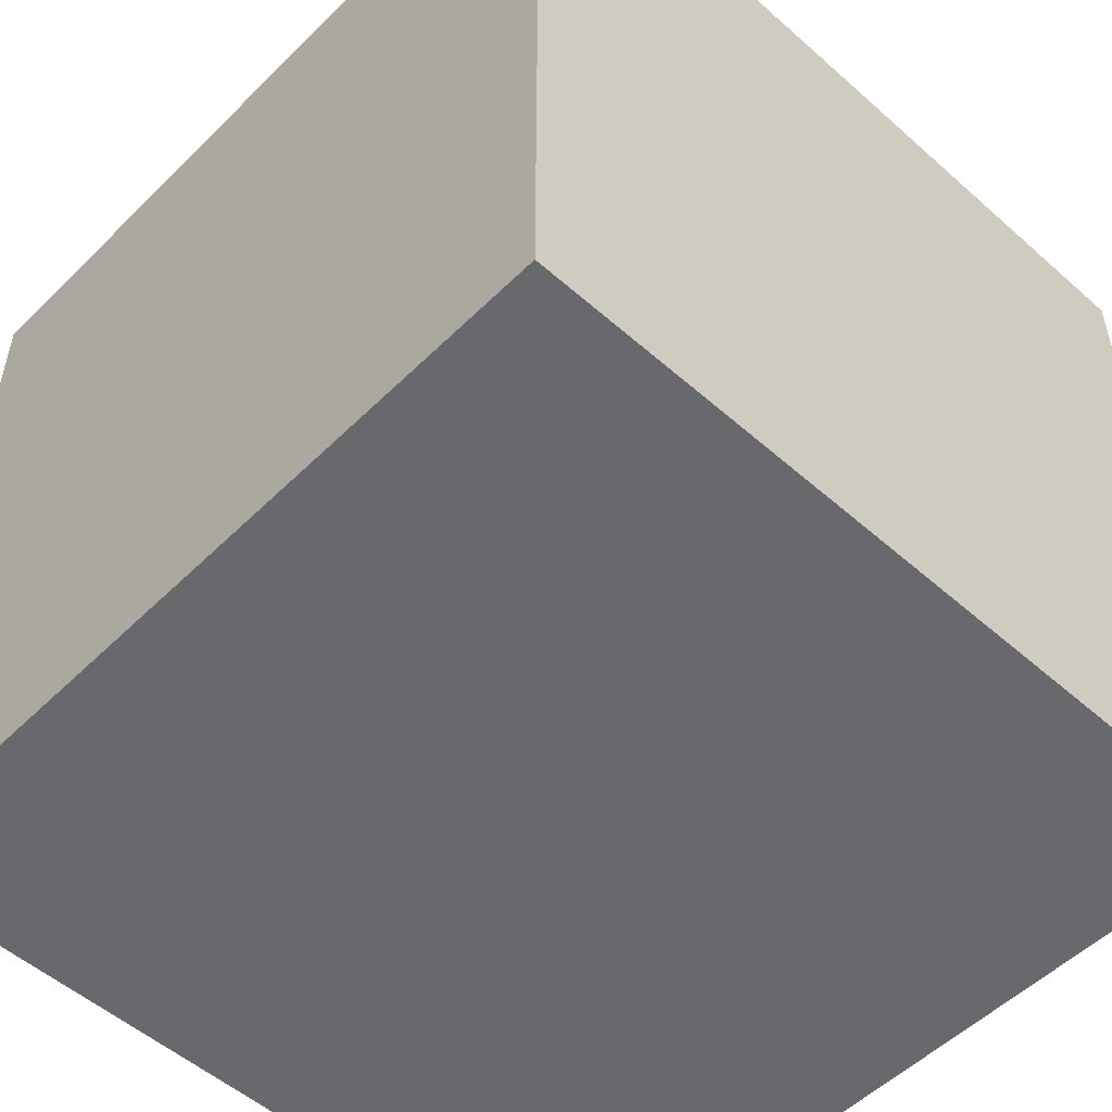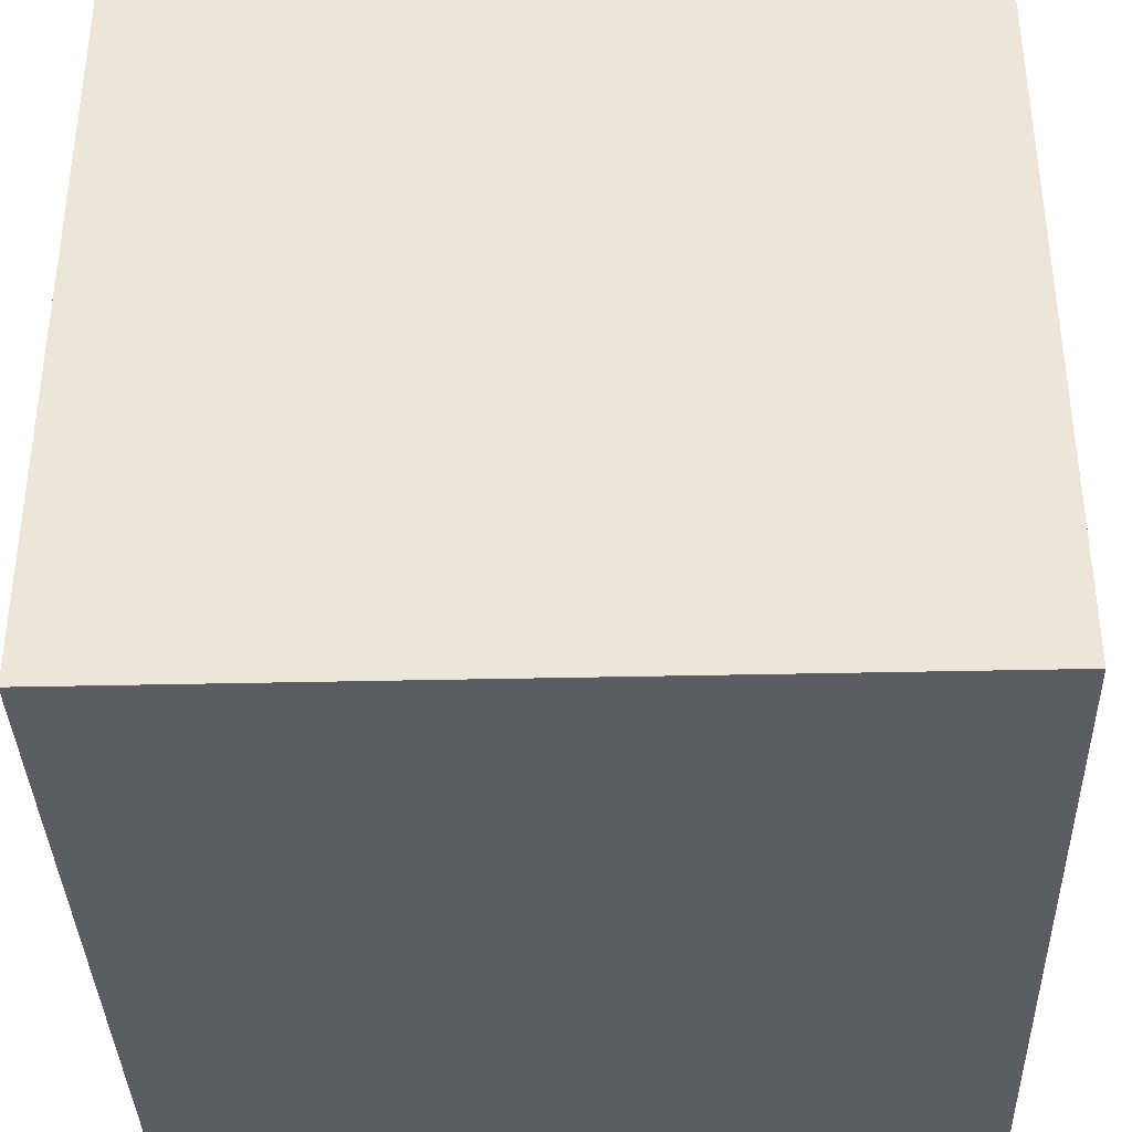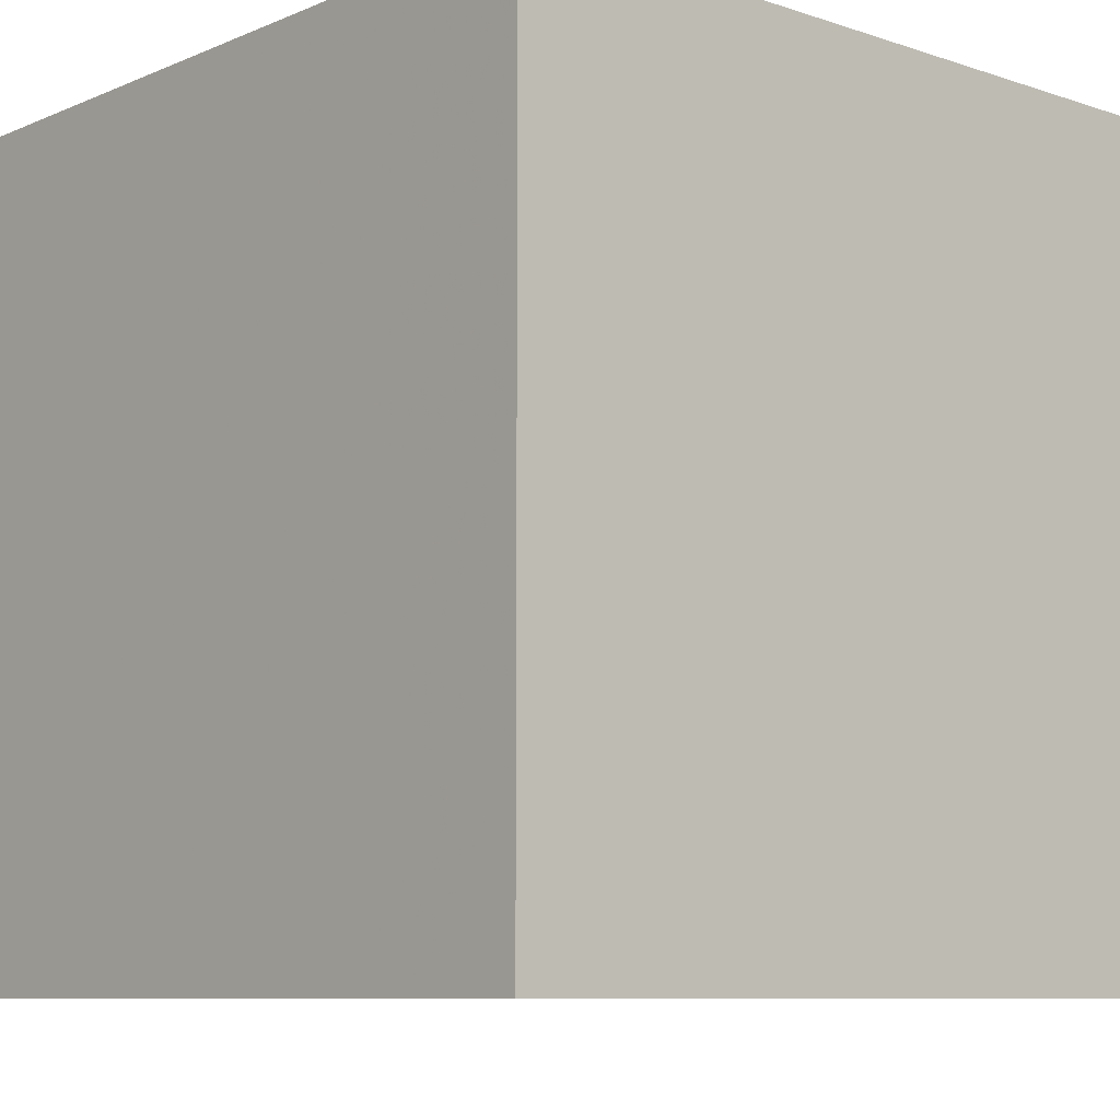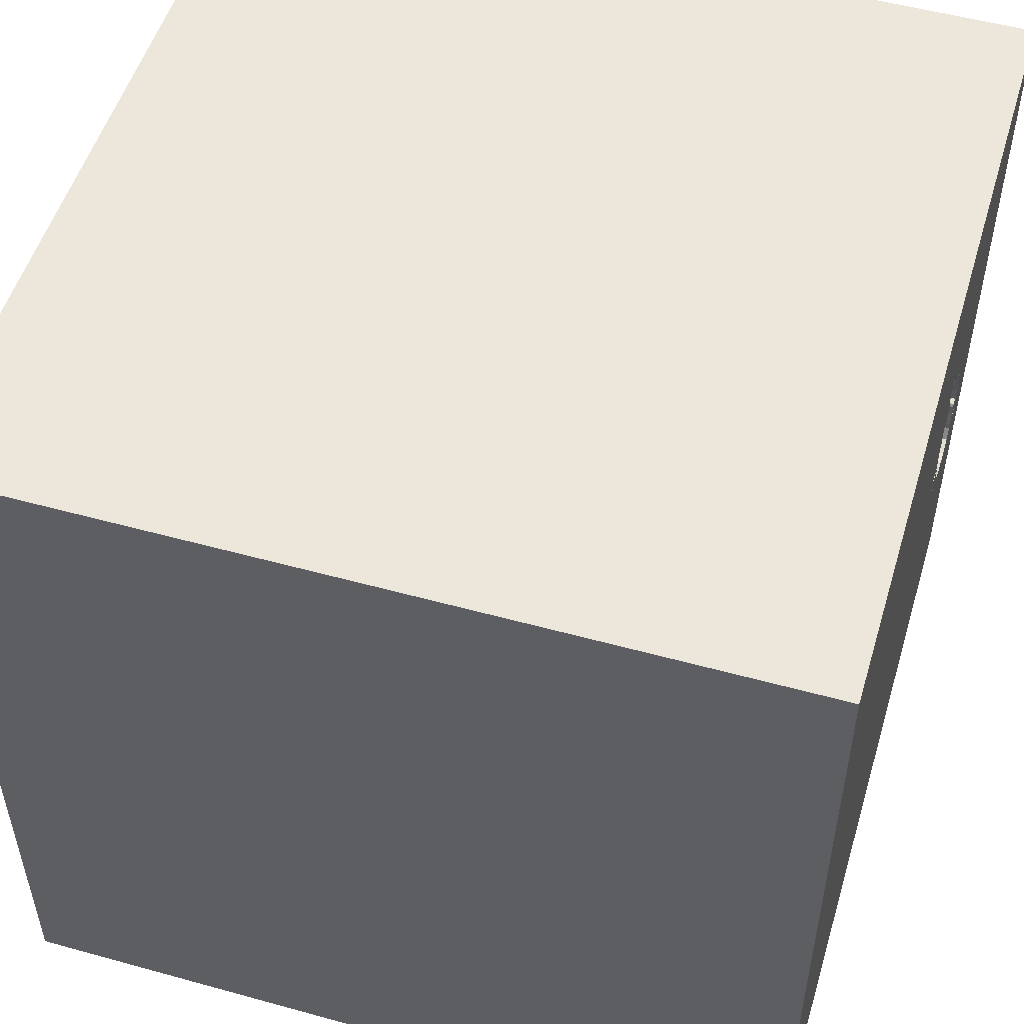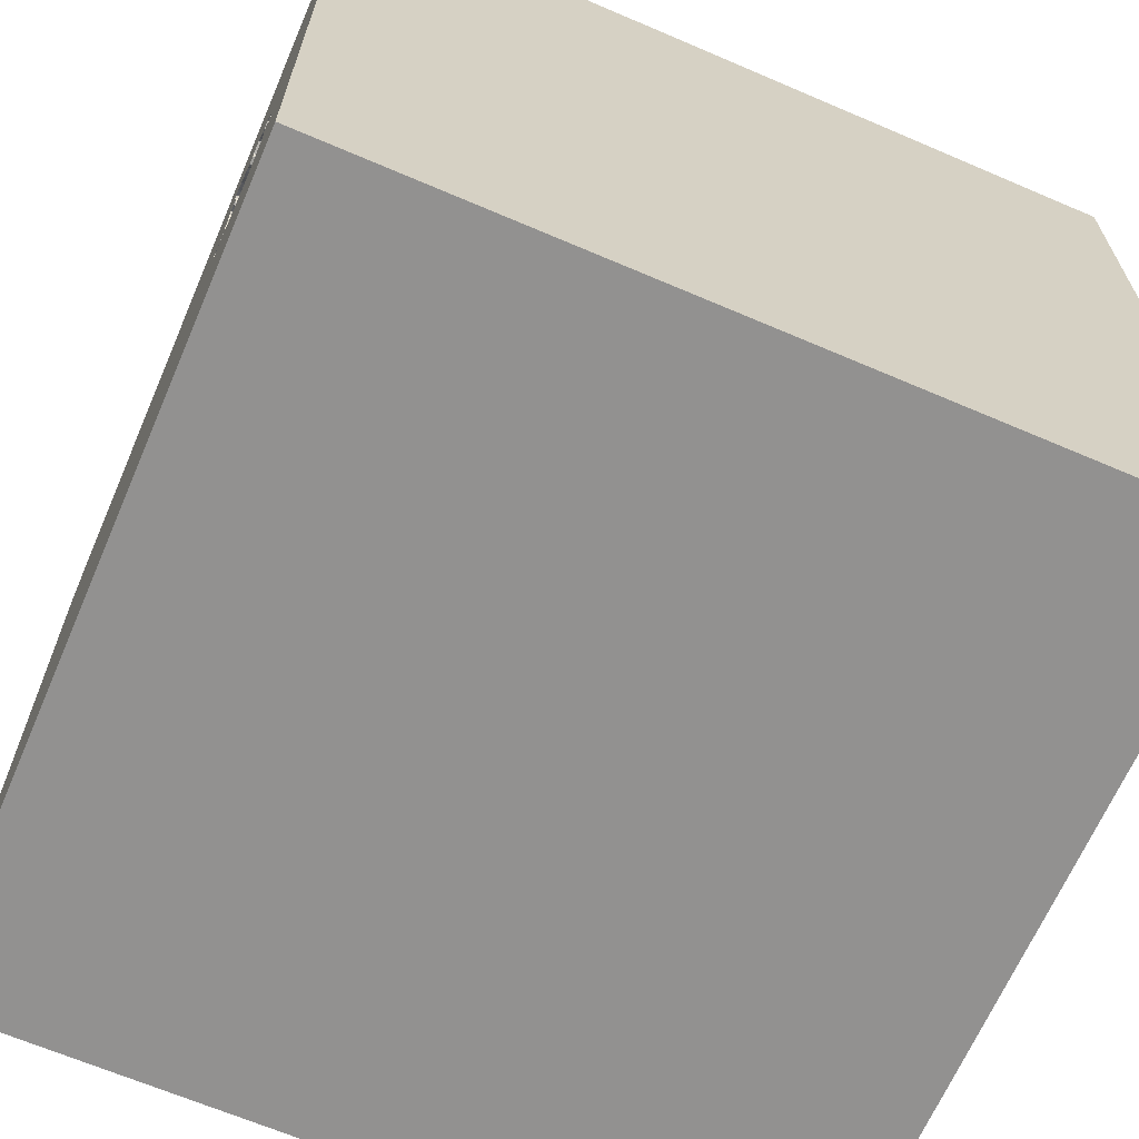
<metadata>
{"format":"obj","ext":"obj","renderer":"f3d","projection":"perspective","resolution":1024,"background":"white","views":[{"elev":-52.7,"azim":46.5,"up":"+Y"},{"elev":-36.8,"azim":-178.3,"up":"+Y"},{"elev":-8.6,"azim":-41.8,"up":"+Z"},{"elev":52.3,"azim":106.6,"up":"+Z"},{"elev":-66.1,"azim":-113.3,"up":"+Z"}]}
</metadata>
<code>
o chopper_169
v -0.545 1.5 0.04106
v -0.5596 1.5 0.05992
v -1.002 1.5 0.1862
v -0.8027 1.5 -0.2148
v -0.831 1.5 0.3496
v -0.831 1.4 0.3496
v -1.118 1.5 -0.1311
v -0.6901 -0.5729 1.5
v -0.7812 -1.5 -0.1823
v -0.612 -1.5 1.12
v -1.042 -1.5 -0.5339
v -0.9309 1.5 -0.277
v -0.5893 1.5 0.01137
v -0.5385 1.5 0.02428
v -0.5385 1.4 0.02428
v -0.9827 1.5 -0.2767
v -0.9827 1.4 -0.2767
v -1.116 1.5 -0.1907
v -1.033 1.5 -0.05212
v -1.033 1.4 -0.05212
v -0.6249 1.5 0.007512
v -1.053 1.5 -0.1809
v -1.053 1.4 -0.1809
v 0.4492 -0.6478 -1.5
v -0.5493 0.6169 -1.5
v 0.6641 0.1107 1.5
v 0.4167 -0.1562 1.5
v 0.1823 1.094 1.5
v 0.2083 -1.5 -0.8333
v 0.2214 -1.5 0.5469
v 0.4818 -1.5 -0.1823
v -0.1562 -1.5 -1.5
v 0.2083 -1.5 -1.25
v 0.1302 -1.5 1.5
v 0.5469 -1.5 1.133
v 0.8138 1.5 -0.7585
v -0.1302 1.5 -1.5
v -0.1302 1.5 1.5
v 0.651 -1.185 1.5
v -1.039 1.5 0.1093
v -0.6011 1.5 0.6406
v -0.5926 1.5 -0.01804
v -0.5926 1.4 -0.01804
v -1.018 1.5 0.1771
v -1.018 1.4 0.1771
v -0.7312 1.5 -0.138
v -0.6417 1.5 0.09386
v -0.6417 1.4 0.09386
v -0.5479 1.5 -0.0122
v -0.6194 1.5 0.6194
v -1.059 1.5 -0.03675
v -1.059 1.4 -0.03675
v -0.6018 1.5 0.5026
v 0.2214 -0.7031 1.5
v 0 -0 1.5
v -0.1562 -1.5 0.02604
v -0.03906 -1.5 1.276
v -0.2865 -1.5 -0.5729
v -0.2604 1.003 1.5
v -0.2865 -1.172 1.5
v -0.7578 1.5 -0.1744
v -0.7578 1.4 -0.1744
v -1.086 1.5 -0.004124
v -0.825 1.5 0.3395
v -0.6511 1.5 0.58
v -1.013 1.5 0.18
v -0.7976 1.5 0.3281
v 1.12 -0.5859 1.5
v 1.5 1.5 -1.5
v 1.211 0.1823 1.5
v 1.068 -1.5 0.1823
v 1.5 -1.5 1.5
v 1.094 -1.5 -0.3385
v 1.198 -1.5 0.625
v 0.8822 1.5 0.7161
v -0.6264 1.5 0.1029
v -0.9093 1.5 0.2977
v -0.6883 1.5 0.2829
v -0.6883 1.4 0.2829
v -0.9516 1.5 0.1991
v -1.102 1.5 -0.1857
v -0.9309 1.4 -0.277
v -0.5856 1.5 -0.04142
v -0.6964 1.5 -0.06922
v -0.825 1.4 0.3395
v -0.6018 1.4 0.5026
v -0.6182 1.5 0.3038
v -0.6182 1.4 0.3038
v -0.5596 1.4 0.05992
v -0.5766 1.5 0.6516
v -0.7299 1.5 0.4577
v -0.7844 1.5 0.3463
v -0.811 1.5 0.2927
v -0.7312 1.4 -0.138
v -0.7524 1.5 0.4375
v -0.5831 1.5 0.5757
v -1.002 1.4 0.1862
v -0.6901 1.5 0.5122
v -0.5469 0.625 1.5
v -0.4687 -0.1562 1.5
v -0.4557 1.5 -0.6901
v -0.6004 1.5 0.03579
v -0.6004 1.4 0.03579
v -1.5 -1.5 -1.5
v -1.5 -0.8854 0.8333
v -1.5 0.4167 0.1562
v -1.5 0.1823 -0.4818
v -1.5 0.599 0.625
v -1.5 0.1042 -1.5
v -1.5 0.1302 1.5
v -1.5 0.2214 -1.172
v -1.5 -0 0.4687
v -1.5 -0.05208 -0
v -1.5 0.02604 1.094
v -1.5 1.237 0.2083
v -1.5 1.5 1.5
v -1.5 1.5 -1.5
v -1.5 1.042 -0.4297
v -1.5 -0.5208 0.4427
v -1.5 -0.5469 -0.2083
v -1.5 -0.5208 1.224
v -1.5 -1.5 -0.1562
v -1.5 -1.5 1.5
v -1.5 0.6771 -0.8333
v -1.5 1.5 0.1042
v -1.5 -1.276 -0.05208
v -1.5 -1.146 -0.5729
v -1.5 -1.198 0.5208
v -1.5 -0.4167 -1.042
v -1.5 0.8333 0.1562
v -0.5881 1.5 0.04993
v -0.5897 1.5 -0.05763
v -0.5897 1.4 -0.05763
v -1.049 1.5 -0.1129
v -0.5856 1.4 -0.04142
v -0.5983 1.5 0.0439
v -0.6194 1.4 0.6194
v -1.136 1.4 -0.1855
v 0.6901 0.9896 1.5
v 1.5 -1.5 -1.5
v 1.5 1.5 1.5
v -0.6071 1.5 0.2794
v -0.6071 1.4 0.2794
v -1.049 1.4 -0.1129
v -0.7976 1.4 0.3281
v -0.6379 1.5 0.04107
v -0.8364 1.5 0.2949
v -0.5893 1.4 0.01137
v -0.6293 1.5 0.311
v -0.6293 1.4 0.311
v -1.086 1.4 -0.004126
v -1.039 1.5 -0.04193
v -0.5432 1.5 0.006042
v -0.6337 1.5 0.4287
v 1.5 0.7389 -0.2669
v 1.5 0.1302 -1.5
v 1.5 0.1042 1.5
v 1.5 -1.5 0.1042
v 1.5 1.5 0.1302
v 1.5 -0.446 -0.9668
v 1.5 -0.9928 0.638
v 1.5 0.4801 1.058
v -0.6259 1.5 0.1892
v -0.6259 1.4 0.1892
v -1.276 0.05208 1.5
v -1.094 -1.5 0.2344
v -1.12 0.5859 1.5
v -1.017 1.5 -0.5697
v -1.123 1.5 0.6576
v -1.136 1.5 -0.1855
v -0.8756 1.5 0.361
v -0.8756 1.4 0.361
v -0.6695 1.5 0.01892
v -0.6695 1.4 0.01892
v -1.039 1.5 -0.2621
v -1.039 1.4 -0.2621
v -0.6379 1.4 0.04107
v -1.116 1.5 -0.1217
v -0.6463 1.5 0.07562
v -1.12 1.5 -0.1379
v -1.12 1.4 -0.1379
v -0.647 1.5 0.4105
v -1.116 1.4 -0.1217
v -1.102 1.4 -0.1857
v -0.8027 1.4 -0.2148
v -0.4948 -1.5 0.612
v -0.3125 1.5 0.9375
v -0.332 1.5 0.2083
v -0.6803 1.4 0.2636
v -0.5515 1.5 0.05784
v -0.6803 1.5 0.2636
v -1.13 1.5 -0.1957
v -1.13 1.4 -0.1957
v -0.6901 1.4 0.5122
v -0.6681 1.5 0.2604
v -0.6681 1.4 0.2604
v -0.5655 1.5 0.6445
v -0.5655 1.4 0.6445
v -0.6249 1.4 0.007512
v -0.8364 1.4 0.2949
v 0.8333 -1.5 -0.6771
v -0.8638 1.5 -0.2509
v -0.974 1.5 0.1789
v -0.974 1.4 0.1789
v -0.6511 1.4 0.58
v -0.7299 1.4 0.4577
v -1.062 1.5 -0.04485
v -1.062 1.4 -0.04485
v -1.076 1.5 -0.04985
v -0.6337 1.4 0.4287
v -0.6538 1.5 0.2827
v -0.6129 1.5 0.1556
v -0.7844 1.4 0.3463
v -0.577 1.5 0.04276
v -0.577 1.4 0.04276
v -0.6444 1.5 0.04923
v -1.099 1.5 -0.1563
v -0.893 1.5 0.3266
v -0.893 1.4 0.3266
v -0.8638 1.4 -0.2509
v -1.039 1.4 0.1093
v -0.9248 1.5 0.27
v -0.9248 1.4 0.27
v -0.5983 1.4 0.0439
v -0.6538 1.4 0.2827
v -0.9516 1.4 0.1991
v -1.076 1.4 -0.04985
v -0.9331 1.5 0.2376
v -0.6264 1.4 0.1029
v -1.039 1.4 -0.04193
v -0.8879 1.5 0.3469
v -0.6486 1.5 0.303
v -0.5766 1.4 0.6516
v -0.9331 1.4 0.2376
v -0.6011 1.4 0.6406
v -0.7524 1.4 0.4375
v -0.647 1.4 0.4105
v -0.6129 1.4 0.1556
v -0.5479 1.4 -0.0122
v -0.6215 1.5 0.6113
v -0.6215 1.4 0.6113
v -0.8879 1.4 0.3469
v -1.099 1.4 -0.1563
v -0.6486 1.4 0.303
v -0.5881 1.4 0.04993
v -0.811 1.4 0.2927
v -1.063 1.5 -0.2174
v -1.063 1.4 -0.2174
v -0.5515 1.4 0.05784
v -0.6964 1.4 -0.06921
v -0.651 1.5 0.05738
v -0.651 1.4 0.05738
f 105 128 123
f 110 121 123
f 121 105 123
f 128 122 123
f 128 126 122
f 10 34 123
f 34 60 123
f 123 165 110
f 122 166 123
f 10 57 34
f 8 165 123
f 110 114 121
f 123 186 10
f 60 8 123
f 121 119 105
f 105 119 128
f 166 186 123
f 110 116 114
f 34 39 60
f 114 119 121
f 119 126 128
f 122 11 166
f 10 30 57
f 54 8 60
f 100 165 8
f 114 112 119
f 119 120 126
f 126 127 122
f 186 30 10
f 165 167 110
f 57 35 34
f 72 39 34
f 39 54 60
f 167 116 110
f 11 9 166
f 9 186 166
f 35 72 34
f 120 127 126
f 127 104 122
f 122 104 11
f 30 35 57
f 54 100 8
f 100 167 165
f 114 108 112
f 119 113 120
f 54 55 100
f 100 99 167
f 116 108 114
f 112 113 119
f 9 56 186
f 186 56 30
f 120 104 127
f 108 106 112
f 39 68 54
f 54 27 55
f 106 113 112
f 11 58 9
f 9 58 56
f 55 99 100
f 113 107 120
f 120 129 104
f 30 72 35
f 72 68 39
f 56 31 30
f 68 27 54
f 99 116 167
f 108 130 106
f 104 58 11
f 30 74 72
f 68 26 27
f 55 59 99
f 116 115 108
f 115 130 108
f 106 107 113
f 107 129 120
f 58 31 56
f 31 71 30
f 71 74 30
f 27 26 55
f 99 59 116
f 26 59 55
f 107 111 129
f 130 107 106
f 116 125 115
f 130 118 107
f 129 109 104
f 104 29 58
f 29 31 58
f 162 72 161
f 72 157 68
f 68 70 26
f 59 38 116
f 187 169 116
f 65 169 50
f 50 240 65
f 169 125 116
f 24 32 104
f 104 33 29
f 31 73 71
f 74 158 72
f 162 157 72
f 26 28 59
f 187 116 38
f 187 53 96
f 41 50 169
f 187 96 197
f 187 197 90
f 90 41 169
f 90 169 187
f 95 92 169
f 169 65 91
f 169 91 95
f 71 158 74
f 161 72 158
f 91 65 98
f 218 77 169
f 67 147 64
f 231 218 169
f 67 64 5
f 171 231 169
f 5 171 169
f 169 92 67
f 5 169 67
f 115 118 130
f 118 124 107
f 124 111 107
f 111 109 129
f 157 70 68
f 70 139 26
f 139 28 26
f 28 38 59
f 188 53 187
f 53 188 154
f 67 93 147
f 222 169 77
f 169 228 80
f 3 66 169
f 80 203 3
f 169 80 3
f 170 125 169
f 25 104 109
f 32 33 104
f 29 201 31
f 201 73 31
f 154 188 182
f 169 222 228
f 169 66 44
f 169 44 40
f 188 163 142
f 188 142 87
f 188 87 149
f 232 211 195
f 182 188 149
f 232 195 191
f 182 149 232
f 78 182 232
f 232 191 78
f 63 169 40
f 25 24 104
f 188 76 212
f 188 212 163
f 170 169 63
f 125 118 115
f 101 132 49
f 101 49 153
f 47 76 188
f 101 153 14
f 179 47 188
f 188 101 14
f 188 14 1
f 2 214 131
f 188 1 190
f 188 190 2
f 136 102 146
f 188 2 131
f 188 131 136
f 251 179 188
f 146 216 251
f 251 188 136
f 136 146 251
f 168 125 170
f 118 117 124
f 124 117 111
f 33 201 29
f 73 158 71
f 70 141 139
f 75 187 38
f 75 188 187
f 101 46 84
f 21 83 132
f 132 101 84
f 84 173 21
f 84 21 132
f 192 18 81
f 168 170 192
f 217 180 7
f 168 192 81
f 217 7 22
f 175 16 168
f 81 217 22
f 175 168 81
f 247 175 81
f 81 22 247
f 33 140 201
f 160 161 158
f 155 162 161
f 139 38 28
f 36 188 75
f 42 83 21
f 21 13 42
f 16 12 168
f 22 7 178
f 178 134 22
f 155 161 160
f 139 141 38
f 36 101 188
f 46 101 168
f 168 12 202
f 168 202 4
f 207 51 152
f 178 209 207
f 19 134 178
f 19 178 207
f 207 152 19
f 117 109 111
f 32 140 33
f 201 140 73
f 157 141 70
f 75 38 141
f 168 4 61
f 168 61 46
f 125 117 118
f 24 140 32
f 168 117 125
f 25 109 117
f 73 140 158
f 162 141 157
f 160 158 140
f 69 24 25
f 69 155 160
f 37 101 36
f 37 168 101
f 159 162 155
f 159 36 75
f 37 117 168
f 37 25 117
f 69 25 37
f 156 24 69
f 69 159 155
f 159 141 162
f 159 75 141
f 69 36 159
f 69 37 36
f 156 140 24
f 156 160 140
f 69 160 156
f 135 239 133
f 239 135 43
f 135 133 83
f 133 239 49
f 49 132 133
f 43 148 239
f 83 42 43
f 43 135 83
f 132 83 133
f 42 13 148
f 148 43 42
f 15 239 148
f 153 49 239
f 239 15 153
f 148 215 15
f 14 153 15
f 13 21 199
f 199 148 13
f 148 103 215
f 249 15 215
f 1 14 15
f 15 249 1
f 199 103 148
f 224 215 103
f 249 215 89
f 190 1 249
f 103 199 177
f 21 173 174
f 174 199 21
f 224 245 215
f 224 103 136
f 249 89 190
f 89 215 2
f 146 102 103
f 103 177 146
f 199 174 177
f 173 84 174
f 136 131 245
f 245 224 136
f 131 214 215
f 215 245 131
f 102 136 103
f 2 190 89
f 214 2 215
f 174 252 177
f 250 174 84
f 216 146 177
f 177 252 216
f 174 226 252
f 250 204 174
f 84 46 250
f 251 216 252
f 226 174 204
f 252 226 48
f 204 250 20
f 94 250 46
f 179 251 252
f 252 48 179
f 226 204 80
f 226 246 48
f 20 221 204
f 250 94 20
f 47 179 48
f 203 80 204
f 234 246 226
f 48 246 189
f 20 230 221
f 45 204 221
f 20 94 62
f 46 61 62
f 62 94 46
f 76 47 48
f 48 229 76
f 3 203 204
f 204 97 3
f 234 226 80
f 80 228 234
f 200 246 234
f 48 189 164
f 246 79 189
f 230 20 152
f 151 221 230
f 45 97 204
f 40 44 45
f 45 221 40
f 20 62 185
f 238 229 48
f 246 200 93
f 223 200 234
f 238 48 164
f 196 164 189
f 246 145 79
f 189 79 78
f 78 191 189
f 19 152 20
f 221 151 63
f 63 40 221
f 52 151 230
f 66 3 97
f 97 45 66
f 45 44 66
f 220 20 185
f 61 4 185
f 185 62 61
f 229 238 212
f 212 76 229
f 228 222 223
f 223 234 228
f 147 93 200
f 93 67 246
f 223 219 200
f 238 164 212
f 196 143 164
f 191 195 196
f 196 189 191
f 145 246 67
f 145 213 79
f 134 19 20
f 20 144 134
f 152 51 52
f 52 230 152
f 52 227 151
f 20 220 144
f 220 185 202
f 4 202 185
f 222 77 223
f 200 85 147
f 219 223 77
f 77 218 219
f 200 219 85
f 163 212 164
f 225 143 196
f 164 143 142
f 142 163 164
f 195 211 196
f 67 92 213
f 213 145 67
f 79 213 237
f 79 237 182
f 182 78 79
f 51 207 52
f 170 63 151
f 151 138 170
f 208 227 52
f 227 183 151
f 23 144 220
f 202 12 220
f 64 147 85
f 218 231 219
f 6 85 219
f 225 88 143
f 225 196 211
f 92 95 213
f 236 237 213
f 144 23 134
f 208 52 207
f 183 138 151
f 227 208 209
f 183 227 209
f 209 178 183
f 23 220 82
f 82 220 12
f 85 6 64
f 242 219 231
f 6 219 242
f 88 225 244
f 87 142 143
f 143 88 87
f 211 232 225
f 236 213 95
f 237 236 206
f 154 182 237
f 237 210 154
f 22 134 23
f 207 209 208
f 138 193 170
f 181 138 183
f 178 7 183
f 23 82 17
f 12 16 82
f 5 64 6
f 231 171 242
f 172 6 242
f 244 150 88
f 244 225 232
f 95 91 236
f 206 210 237
f 206 236 91
f 23 248 22
f 192 170 193
f 138 184 193
f 138 181 243
f 181 183 7
f 7 180 181
f 176 23 17
f 17 82 16
f 6 172 5
f 172 242 171
f 232 149 150
f 150 244 232
f 88 150 87
f 194 210 206
f 91 98 206
f 210 86 154
f 247 22 248
f 248 23 176
f 18 192 193
f 193 184 18
f 184 138 243
f 243 181 217
f 180 217 181
f 16 175 176
f 176 17 16
f 171 5 172
f 149 87 150
f 86 210 194
f 194 206 98
f 53 154 86
f 175 247 248
f 248 176 175
f 81 18 184
f 184 243 81
f 217 81 243
f 86 194 205
f 98 65 194
f 86 198 96
f 96 53 86
f 86 205 241
f 205 194 65
f 198 197 96
f 86 241 198
f 65 240 241
f 241 205 65
f 90 197 198
f 198 233 90
f 198 241 235
f 240 50 241
f 233 198 235
f 241 137 235
f 137 241 50
f 41 90 233
f 233 235 41
f 235 137 41
f 50 41 137

</code>
